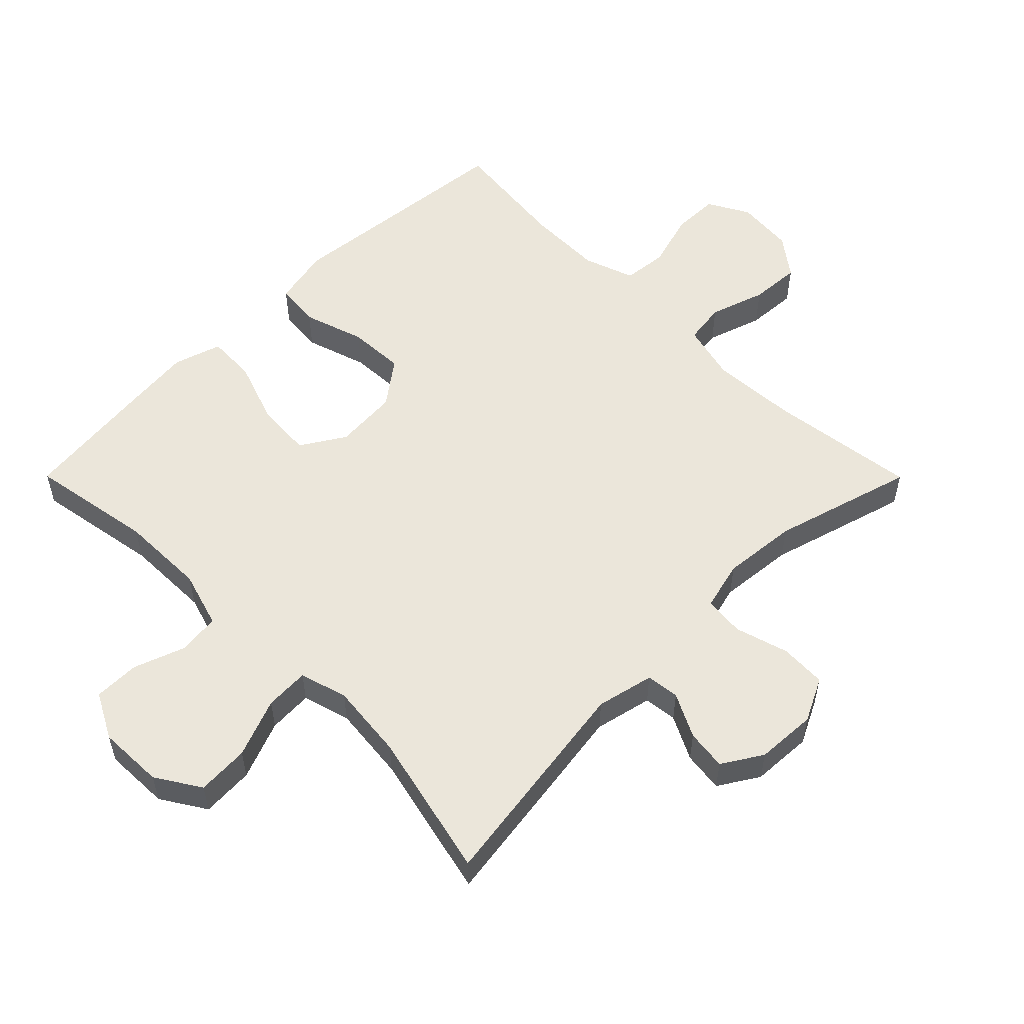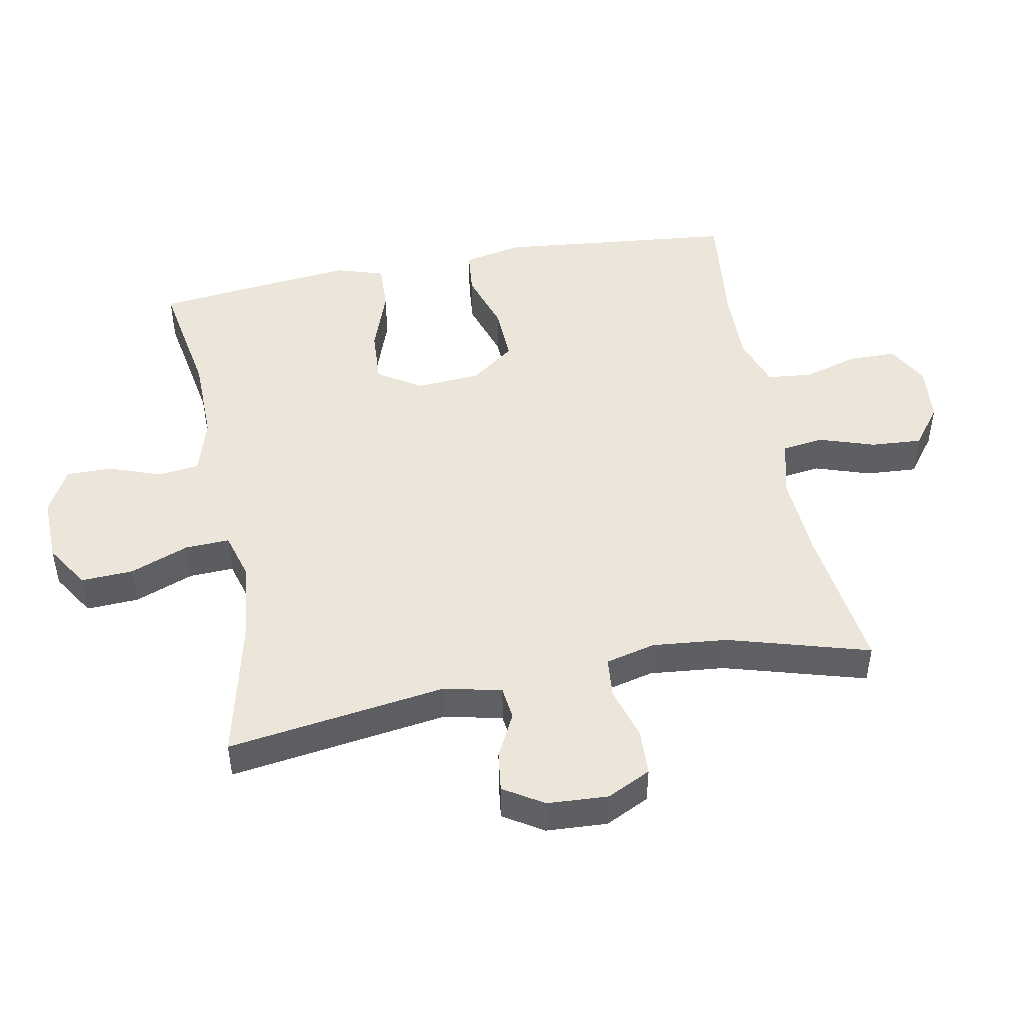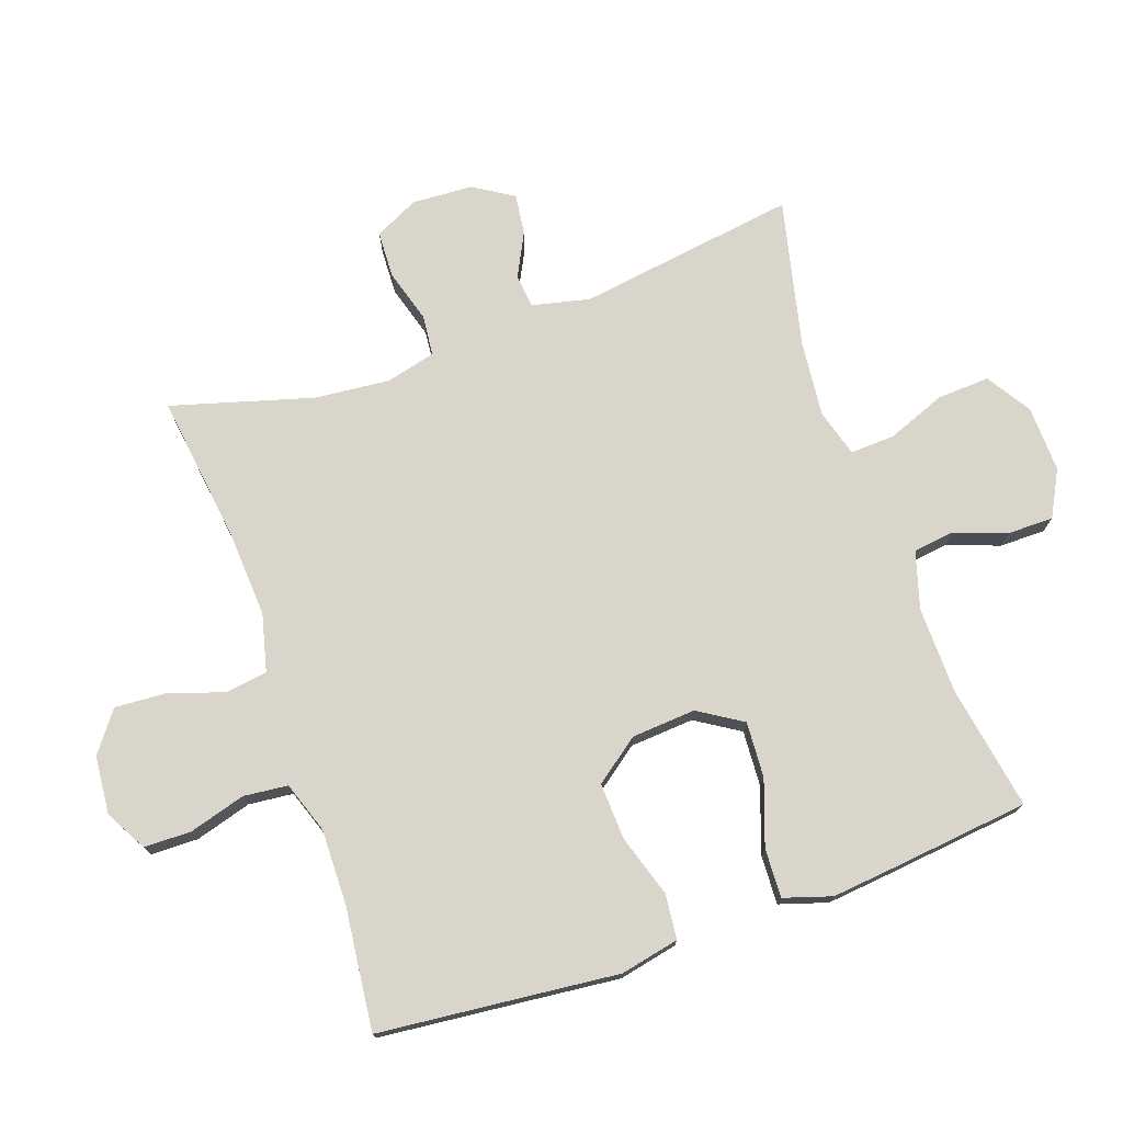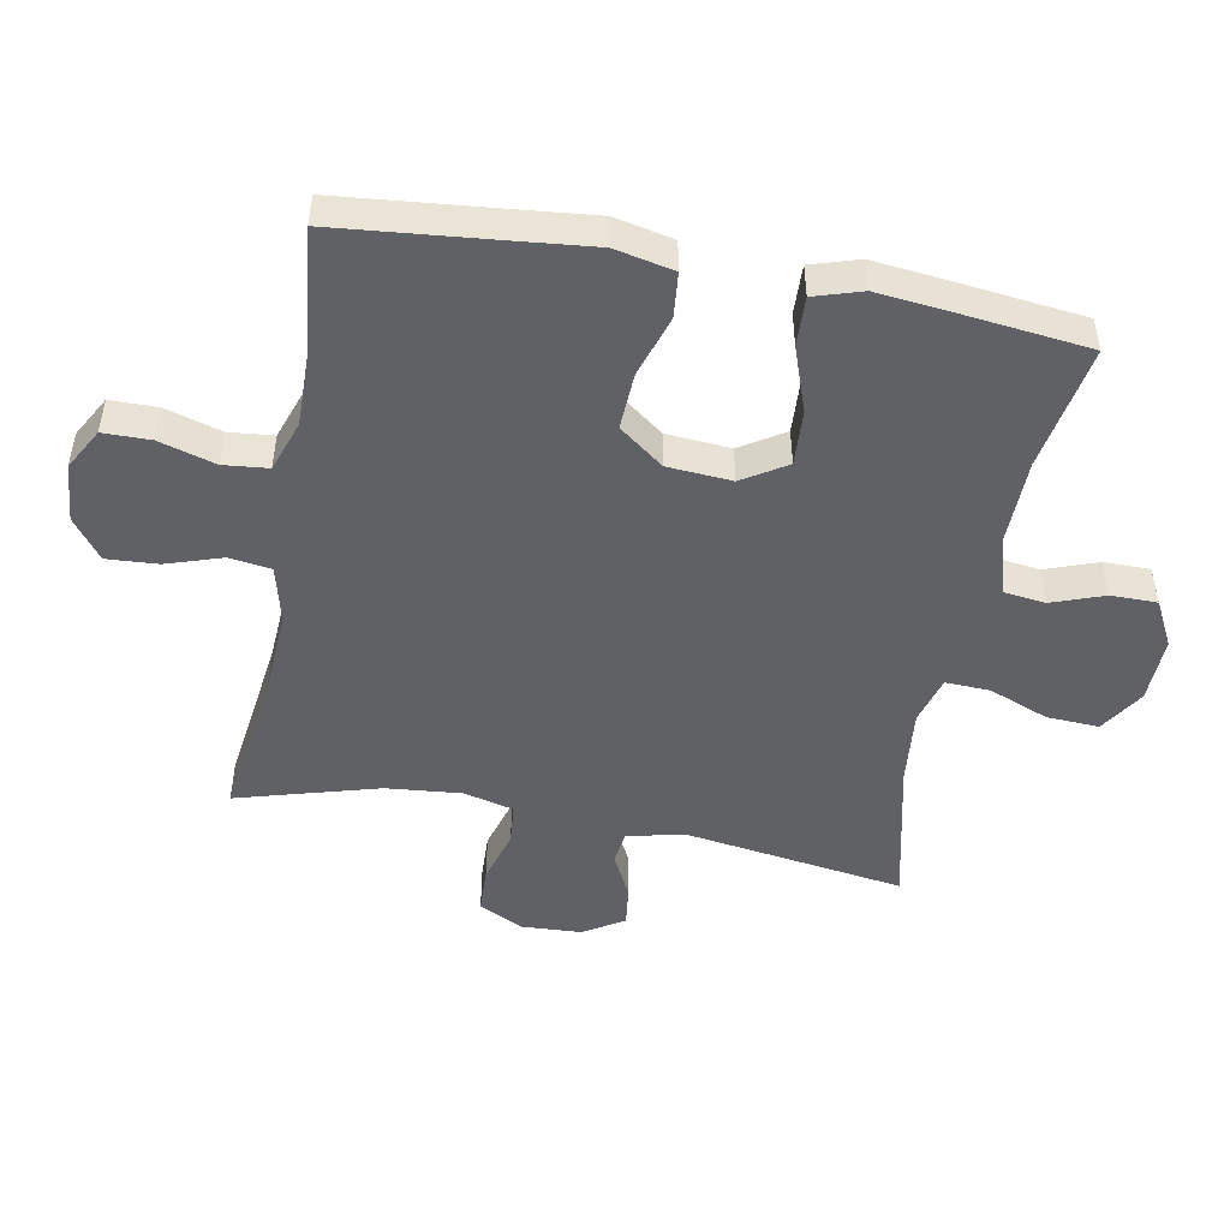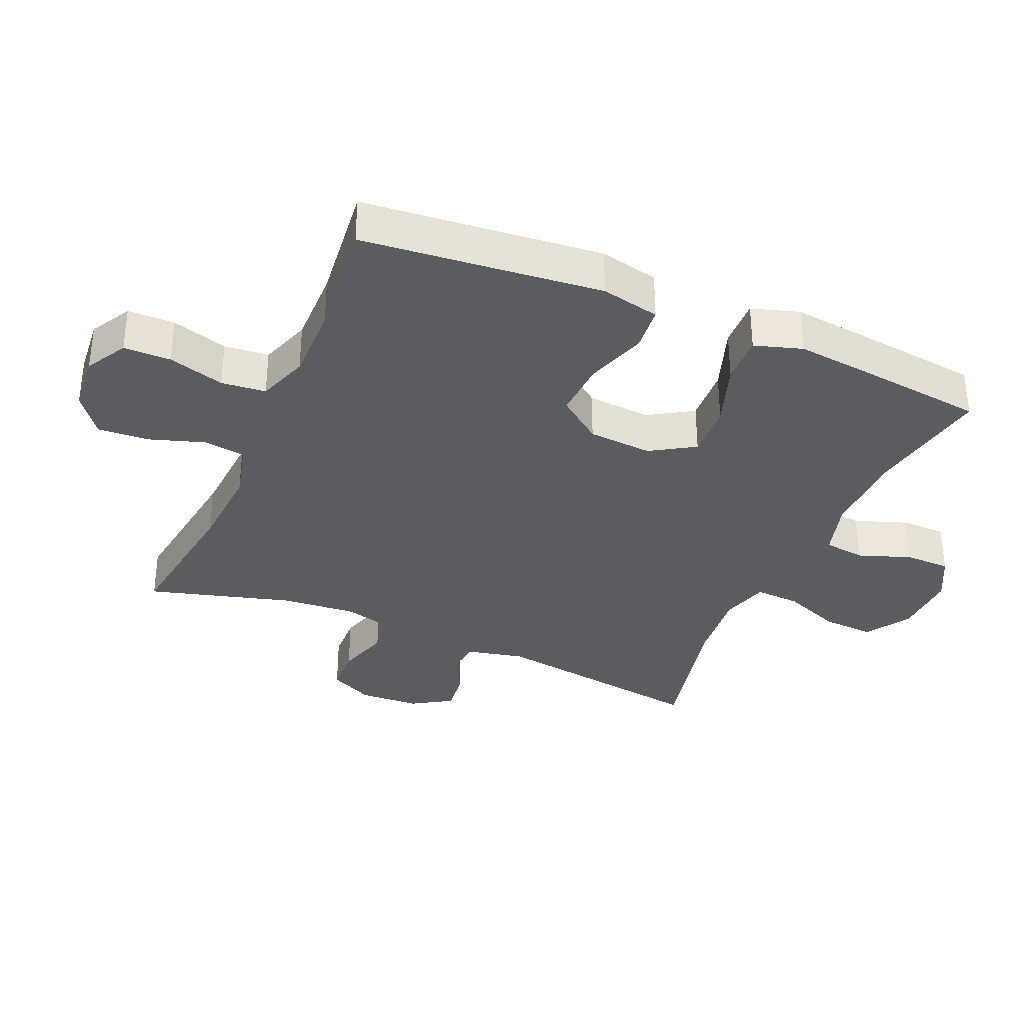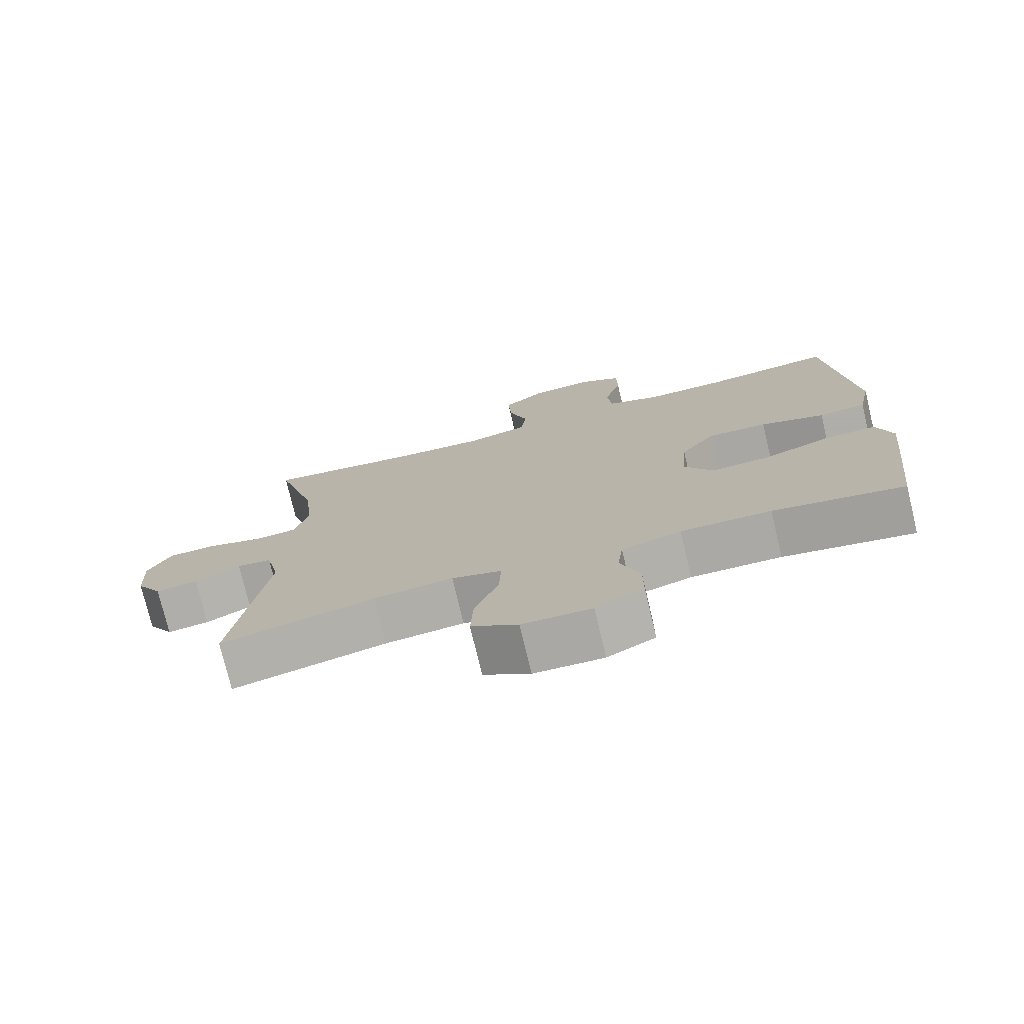
<metadata>
{"format":"obj","ext":"obj","renderer":"f3d","projection":"perspective","resolution":1024,"background":"white","views":[{"elev":54.8,"azim":-134.9,"up":"+Y"},{"elev":47.4,"azim":-100.7,"up":"+Y"},{"elev":74.7,"azim":70.7,"up":"+Y"},{"elev":-48.6,"azim":79.3,"up":"+Y"},{"elev":-34.1,"azim":66.5,"up":"+Y"},{"elev":-75.7,"azim":13.4,"up":"+Z"}]}
</metadata>
<code>
v 0.5 0.07 0.5
v 0.523 0.07 0.271
v 0.537 0.07 0.135
v 0.518 0.07 0.045
v 0.449 0.07 0.038
v 0.355 0.07 0.068
v 0.268 0.07 0.072
v 0.217 0.07 0.004
v 0.21 0.07 -0.094
v 0.252 0.07 -0.161
v 0.337 0.07 -0.156
v 0.436 0.07 -0.121
v 0.511 0.07 -0.118
v 0.534 0.07 -0.191
v 0.522 0.07 -0.306
v 0.5 0.07 -0.5
v 0.309 0.07 -0.467
v 0.177 0.07 -0.465
v 0.09 0.07 -0.491
v 0.082 0.07 -0.554
v 0.111 0.07 -0.634
v 0.111 0.07 -0.704
v 0.041 0.07 -0.741
v -0.06 0.07 -0.738
v -0.128 0.07 -0.695
v -0.124 0.07 -0.615
v -0.089 0.07 -0.525
v -0.086 0.07 -0.457
v -0.159 0.07 -0.436
v -0.275 0.07 -0.448
v -0.5 0.07 -0.5
v -0.451 0.07 -0.165
v -0.471 0.07 -0.077
v -0.522 0.07 -0.071
v -0.589 0.07 -0.105
v -0.651 0.07 -0.113
v -0.689 0.07 -0.052
v -0.694 0.07 0.041
v -0.661 0.07 0.108
v -0.59 0.07 0.111
v -0.508 0.07 0.087
v -0.446 0.07 0.093
v -0.427 0.07 0.169
v -0.438 0.07 0.284
v -0.5 0.07 0.5
v -0.273 0.07 0.47
v -0.141 0.07 0.462
v -0.053 0.07 0.484
v -0.044 0.07 0.548
v -0.072 0.07 0.633
v -0.077 0.07 0.711
v -0.016 0.07 0.757
v 0.073 0.07 0.765
v 0.136 0.07 0.73
v 0.137 0.07 0.658
v 0.112 0.07 0.572
v 0.119 0.07 0.504
v 0.197 0.07 0.477
v 0.314 0.07 0.479
v 0.5 0 0.5
v 0.523 0 0.271
v 0.537 0 0.135
v 0.518 0 0.045
v 0.449 0 0.038
v 0.355 0 0.068
v 0.268 0 0.072
v 0.217 0 0.004
v 0.21 0 -0.094
v 0.252 0 -0.161
v 0.337 0 -0.156
v 0.436 0 -0.121
v 0.511 0 -0.118
v 0.534 0 -0.191
v 0.522 0 -0.306
v 0.5 0 -0.5
v 0.309 0 -0.467
v 0.177 0 -0.465
v 0.09 0 -0.491
v 0.082 0 -0.554
v 0.111 0 -0.634
v 0.111 0 -0.704
v 0.041 0 -0.741
v -0.06 0 -0.738
v -0.128 0 -0.695
v -0.124 0 -0.615
v -0.089 0 -0.525
v -0.086 0 -0.457
v -0.159 0 -0.436
v -0.275 0 -0.448
v -0.5 0 -0.5
v -0.451 0 -0.165
v -0.471 0 -0.077
v -0.522 0 -0.071
v -0.589 0 -0.105
v -0.651 0 -0.113
v -0.689 0 -0.052
v -0.694 0 0.041
v -0.661 0 0.108
v -0.59 0 0.111
v -0.508 0 0.087
v -0.446 0 0.093
v -0.427 0 0.169
v -0.438 0 0.284
v -0.5 0 0.5
v -0.273 0 0.47
v -0.141 0 0.462
v -0.053 0 0.484
v -0.044 0 0.548
v -0.072 0 0.633
v -0.077 0 0.711
v -0.016 0 0.757
v 0.073 0 0.765
v 0.136 0 0.73
v 0.137 0 0.658
v 0.112 0 0.572
v 0.119 0 0.504
v 0.197 0 0.477
v 0.314 0 0.479
f 54 55 56
f 53 54 56
f 52 53 56
f 51 52 56
f 50 51 56
f 49 50 56
f 48 49 56 57
f 47 48 57 58
f 44 45 46
f 43 44 46 47
f 47 58 59
f 43 47 59
f 42 43 59
f 39 40 41
f 38 39 41
f 37 38 41
f 36 37 41
f 35 36 41
f 34 35 41
f 33 34 41 42
f 30 31 32
f 42 59 1
f 33 42 1
f 32 33 1
f 30 32 1
f 29 30 1
f 25 26 27
f 24 25 27
f 23 24 27
f 22 23 27
f 21 22 27
f 20 21 27
f 19 20 27 28
f 15 16 17
f 14 15 17
f 13 14 17
f 12 13 17
f 11 12 17
f 10 11 17 18
f 19 28 29
f 18 19 29
f 10 18 29
f 9 10 29
f 4 5 6
f 3 4 6
f 2 3 6
f 2 6 7
f 1 2 7
f 29 1 7 8
f 8 9 29
f 115 114 113
f 115 113 112
f 115 112 111
f 115 111 110
f 115 110 109
f 115 109 108
f 116 115 108 107
f 117 116 107 106
f 105 104 103
f 106 105 103 102
f 118 117 106
f 118 106 102
f 118 102 101
f 100 99 98
f 100 98 97
f 100 97 96
f 100 96 95
f 100 95 94
f 100 94 93
f 101 100 93 92
f 91 90 89
f 60 118 101
f 60 101 92
f 60 92 91
f 60 91 89
f 60 89 88
f 86 85 84
f 86 84 83
f 86 83 82
f 86 82 81
f 86 81 80
f 86 80 79
f 87 86 79 78
f 76 75 74
f 76 74 73
f 76 73 72
f 76 72 71
f 76 71 70
f 77 76 70 69
f 88 87 78
f 88 78 77
f 88 77 69
f 88 69 68
f 65 64 63
f 65 63 62
f 65 62 61
f 66 65 61
f 66 61 60
f 67 66 60 88
f 88 68 67
f 1 60 61 2
f 2 61 62 3
f 3 62 63 4
f 4 63 64 5
f 5 64 65 6
f 6 65 66 7
f 7 66 67 8
f 8 67 68 9
f 9 68 69 10
f 10 69 70 11
f 11 70 71 12
f 12 71 72 13
f 13 72 73 14
f 14 73 74 15
f 15 74 75 16
f 16 75 76 17
f 17 76 77 18
f 18 77 78 19
f 19 78 79 20
f 20 79 80 21
f 21 80 81 22
f 22 81 82 23
f 23 82 83 24
f 24 83 84 25
f 25 84 85 26
f 26 85 86 27
f 27 86 87 28
f 28 87 88 29
f 29 88 89 30
f 30 89 90 31
f 31 90 91 32
f 32 91 92 33
f 33 92 93 34
f 34 93 94 35
f 35 94 95 36
f 36 95 96 37
f 37 96 97 38
f 38 97 98 39
f 39 98 99 40
f 40 99 100 41
f 41 100 101 42
f 42 101 102 43
f 43 102 103 44
f 44 103 104 45
f 45 104 105 46
f 46 105 106 47
f 47 106 107 48
f 48 107 108 49
f 49 108 109 50
f 50 109 110 51
f 51 110 111 52
f 52 111 112 53
f 53 112 113 54
f 54 113 114 55
f 55 114 115 56
f 56 115 116 57
f 57 116 117 58
f 58 117 118 59
f 59 118 60 1

</code>
